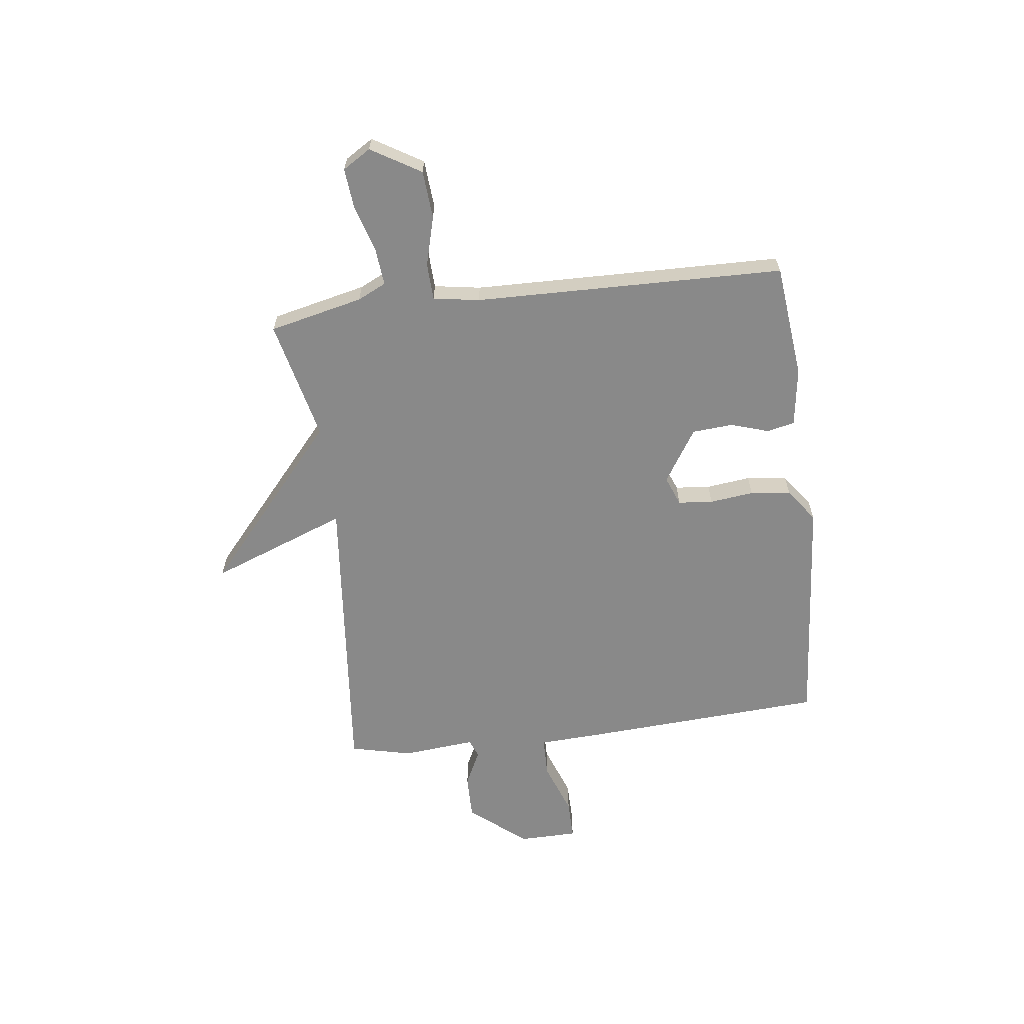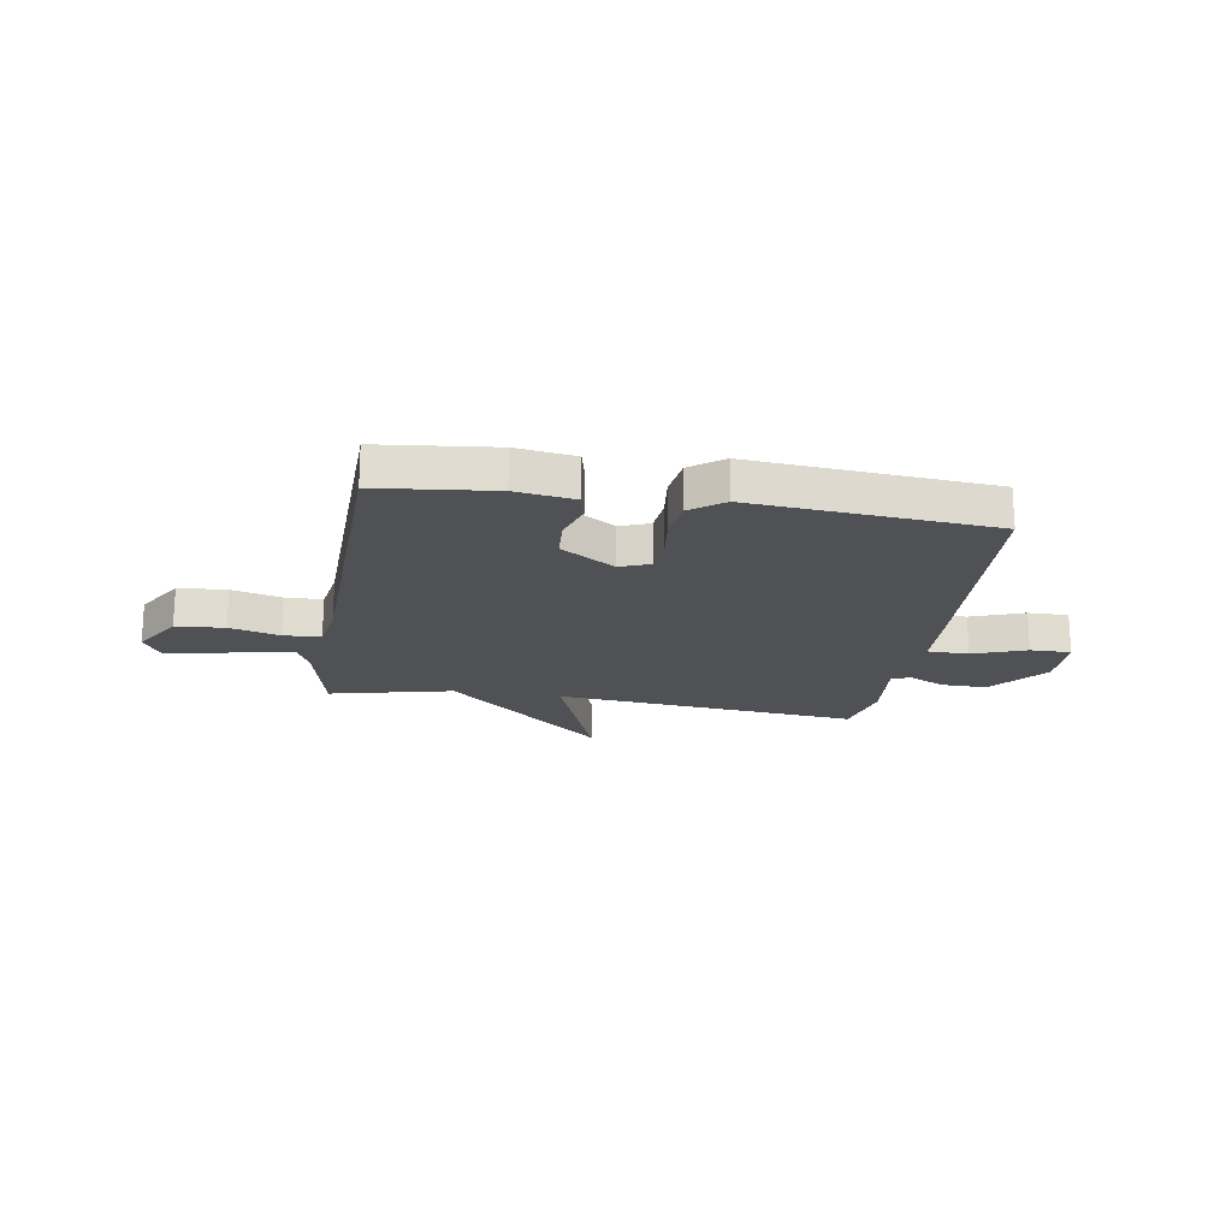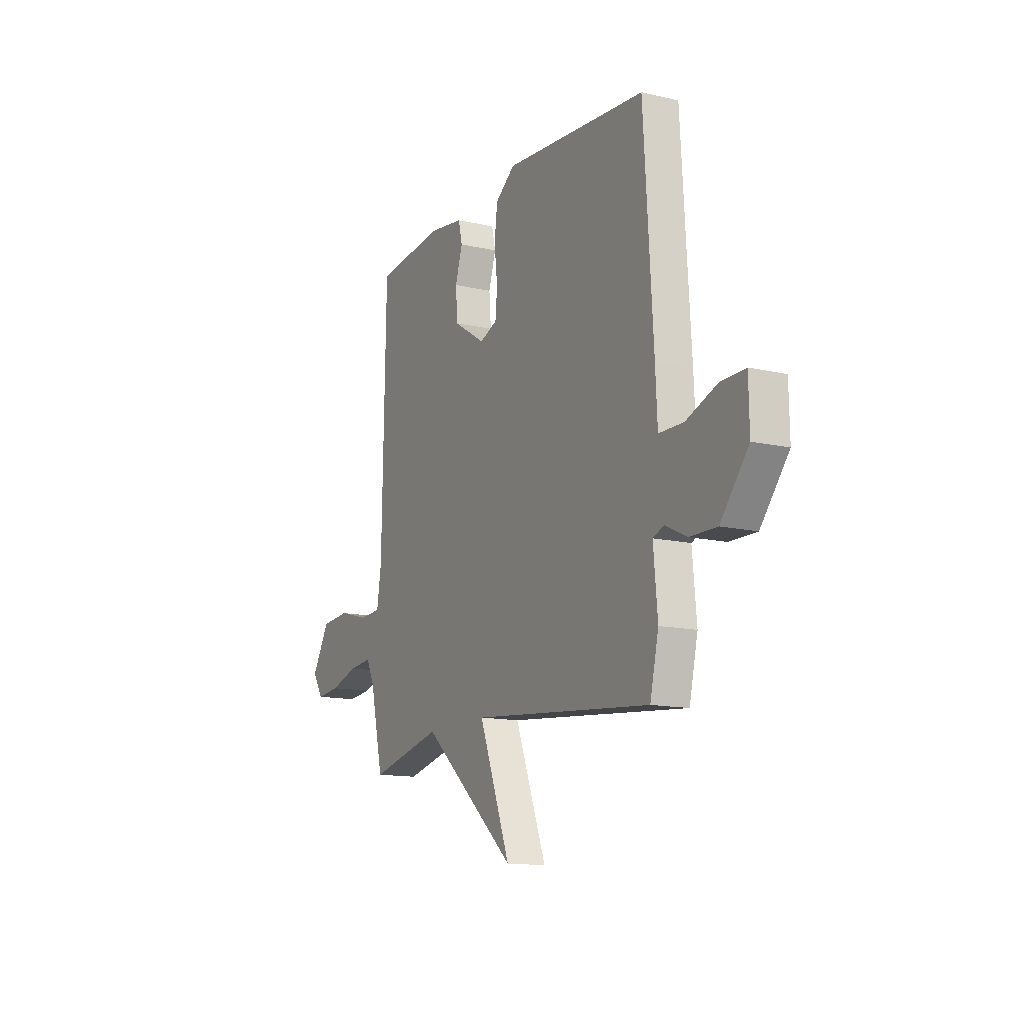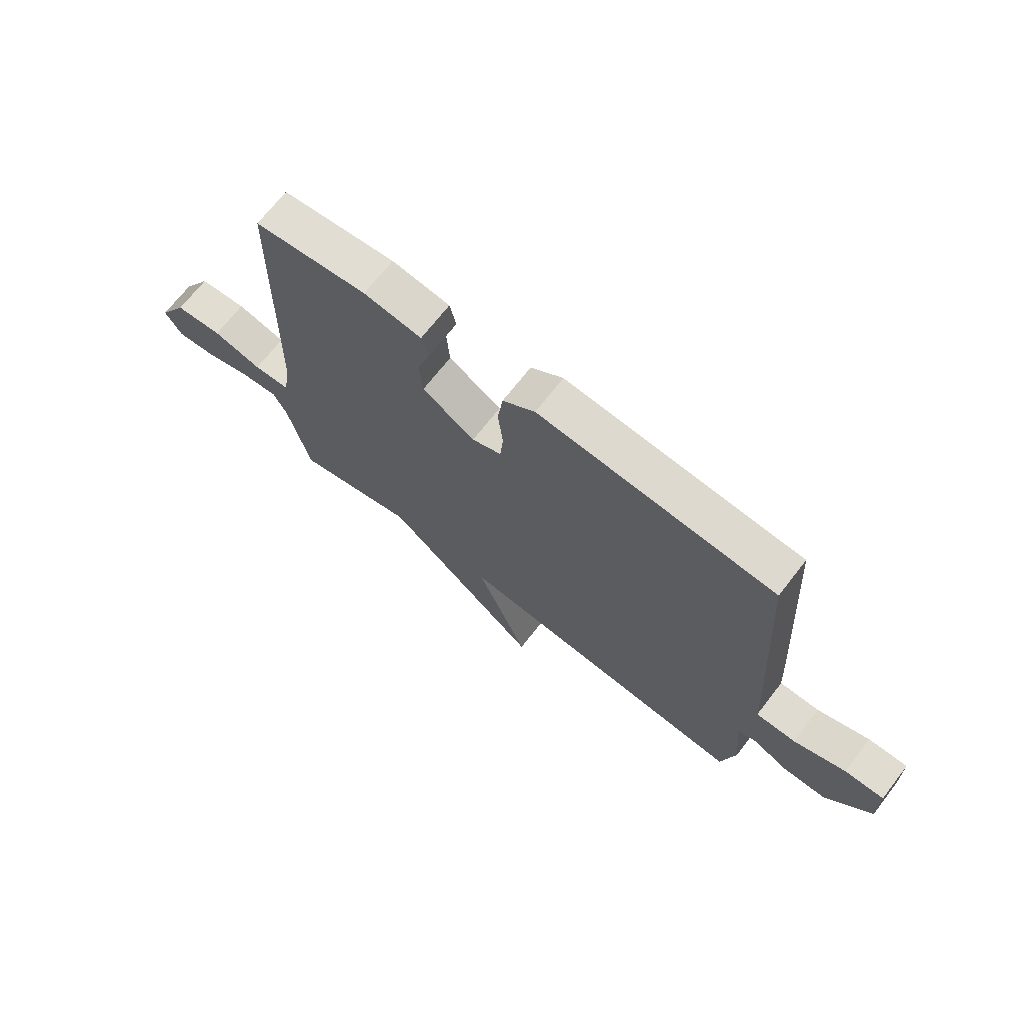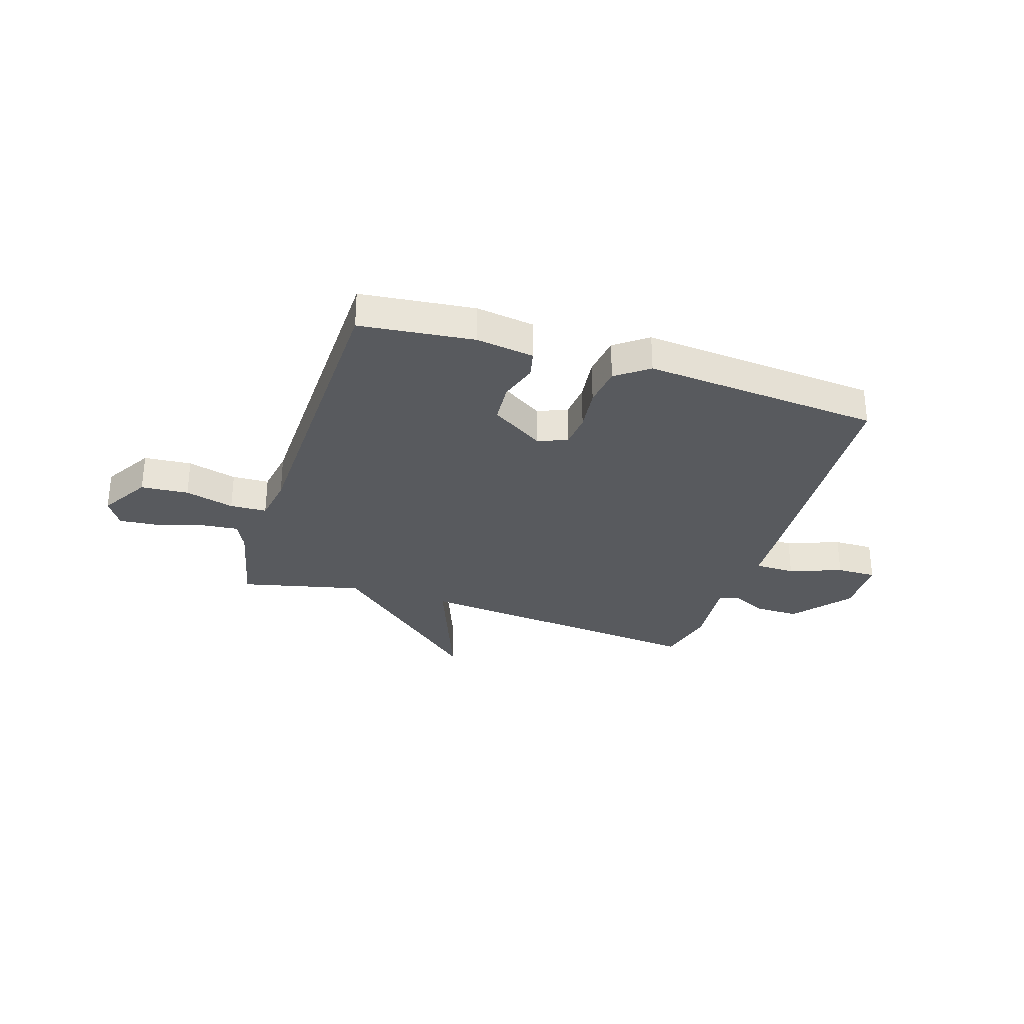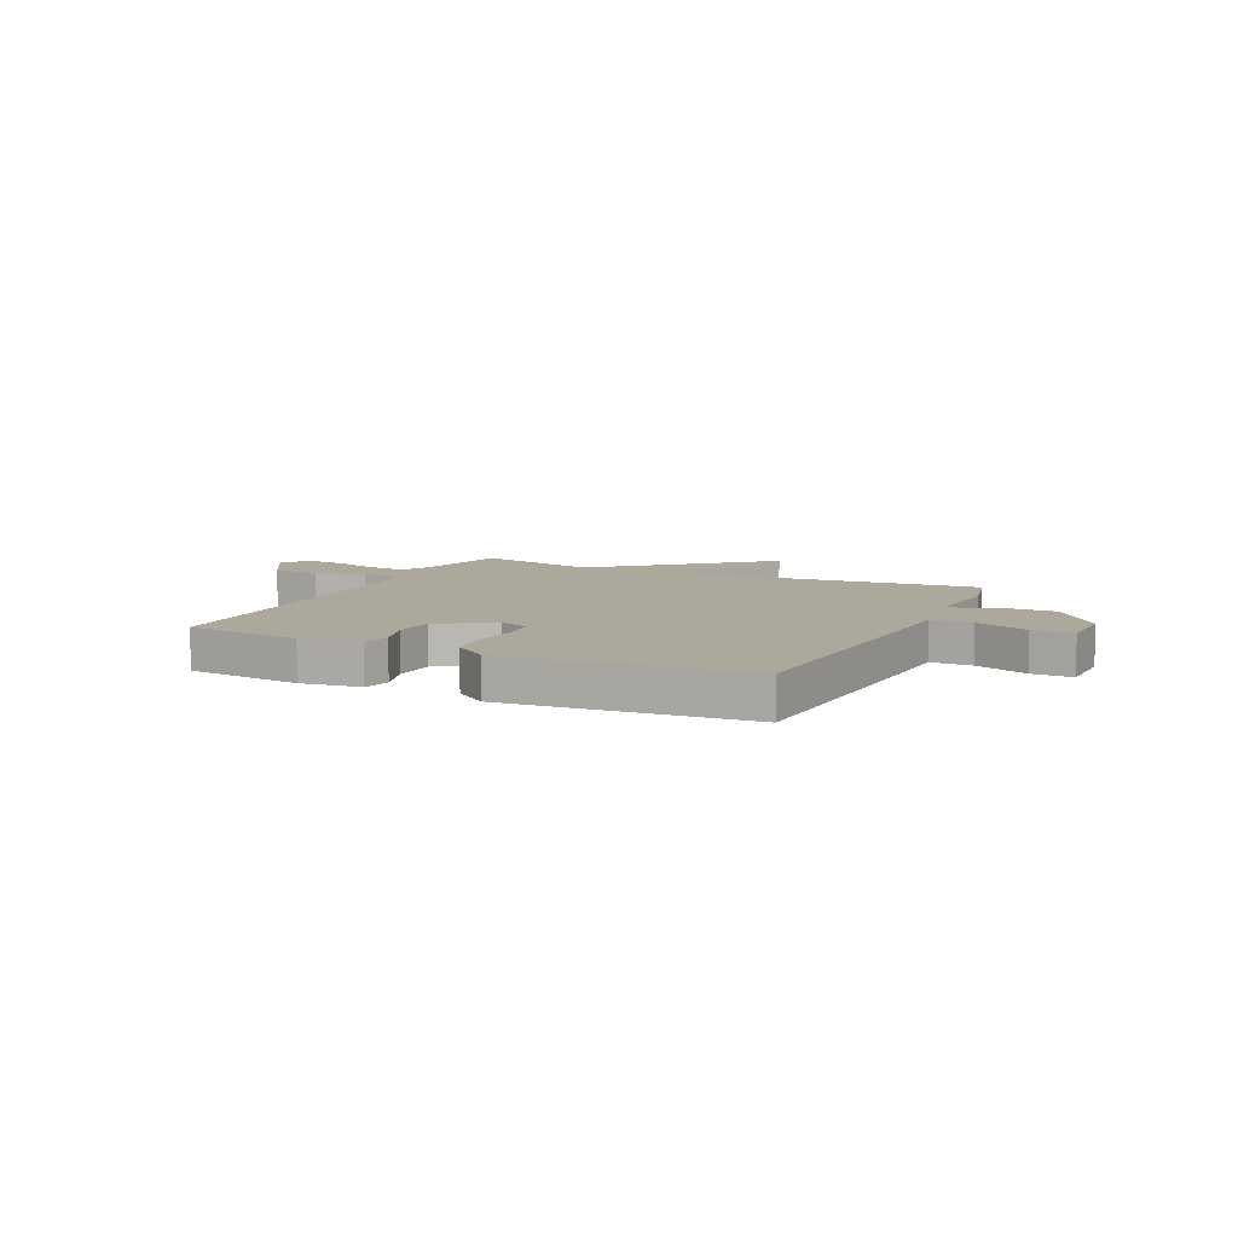
<metadata>
{"format":"obj","ext":"obj","renderer":"f3d","projection":"perspective","resolution":1024,"background":"white","views":[{"elev":-63.0,"azim":-83.0,"up":"+Y"},{"elev":-19.7,"azim":-9.3,"up":"+Y"},{"elev":-13.5,"azim":62.6,"up":"+Z"},{"elev":69.6,"azim":37.8,"up":"+Z"},{"elev":-30.8,"azim":-17.7,"up":"+Y"},{"elev":8.5,"azim":25.5,"up":"+Y"}]}
</metadata>
<code>
v -0.5 0.07 -0.5
v -0.541 0.07 -0.322
v -0.567 0.07 -0.268
v -0.639 0.07 -0.275
v -0.728 0.07 -0.302
v -0.803 0.07 -0.309
v -0.836 0.07 -0.256
v -0.78 0.07 -0.162
v -0.689 0.07 -0.155
v -0.595 0.07 -0.18
v -0.525 0.07 -0.177
v -0.511 0.07 -0.089
v -0.5 0.07 0.5
v -0.283 0.07 0.524
v -0.172 0.07 0.508
v -0.16 0.07 0.456
v -0.183 0.07 0.383
v -0.177 0.07 0.306
v -0.076 0.07 0.242
v -0.02 0.07 0.264
v -0.014 0.07 0.33
v -0.024 0.07 0.414
v -0.014 0.07 0.491
v 0.048 0.07 0.537
v 0.5 0.07 0.5
v 0.529 0.07 0.035
v 0.535 0.07 -0.082
v 0.612 0.07 -0.083
v 0.712 0.07 -0.046
v 0.788 0.07 -0.045
v 0.79 0.07 -0.157
v 0.702 0.07 -0.264
v 0.617 0.07 -0.263
v 0.549 0.07 -0.23
v 0.514 0.07 -0.244
v 0.527 0.07 -0.383
v 0.5 0.07 -0.5
v -0.07 0.07 -0.446
v 0.029 0.07 -0.705
v -0.27 0.07 -0.446
v -0.5 0 -0.5
v -0.541 0 -0.322
v -0.567 0 -0.268
v -0.639 0 -0.275
v -0.728 0 -0.302
v -0.803 0 -0.309
v -0.836 0 -0.256
v -0.78 0 -0.162
v -0.689 0 -0.155
v -0.595 0 -0.18
v -0.525 0 -0.177
v -0.511 0 -0.089
v -0.5 0 0.5
v -0.283 0 0.524
v -0.172 0 0.508
v -0.16 0 0.456
v -0.183 0 0.383
v -0.177 0 0.306
v -0.076 0 0.242
v -0.02 0 0.264
v -0.014 0 0.33
v -0.024 0 0.414
v -0.014 0 0.491
v 0.048 0 0.537
v 0.5 0 0.5
v 0.529 0 0.035
v 0.535 0 -0.082
v 0.612 0 -0.083
v 0.712 0 -0.046
v 0.788 0 -0.045
v 0.79 0 -0.157
v 0.702 0 -0.264
v 0.617 0 -0.263
v 0.549 0 -0.23
v 0.514 0 -0.244
v 0.527 0 -0.383
v 0.5 0 -0.5
v -0.07 0 -0.446
v 0.029 0 -0.705
v -0.27 0 -0.446
f 38 39 40
f 35 36 37 38
f 34 35 38 40
f 32 33 34
f 31 32 34
f 30 31 34
f 29 30 34
f 28 29 34
f 40 1 2
f 34 40 2
f 28 34 2
f 27 28 2
f 25 26 27
f 24 25 27
f 23 24 27
f 22 23 27
f 21 22 27
f 20 21 27
f 27 2 3
f 20 27 3
f 19 20 3
f 15 16 17
f 14 15 17
f 13 14 17
f 12 13 17
f 11 12 17 18
f 8 9 10
f 7 8 10
f 6 7 10
f 5 6 10
f 4 5 10
f 4 10 11
f 3 4 11
f 3 11 18 19
f 80 79 78
f 78 77 76 75
f 80 78 75 74
f 74 73 72
f 74 72 71
f 74 71 70
f 74 70 69
f 74 69 68
f 42 41 80
f 42 80 74
f 42 74 68
f 42 68 67
f 67 66 65
f 67 65 64
f 67 64 63
f 67 63 62
f 67 62 61
f 67 61 60
f 43 42 67
f 43 67 60
f 43 60 59
f 57 56 55
f 57 55 54
f 57 54 53
f 57 53 52
f 58 57 52 51
f 50 49 48
f 50 48 47
f 50 47 46
f 50 46 45
f 50 45 44
f 51 50 44
f 51 44 43
f 59 58 51 43
f 1 41 42 2
f 2 42 43 3
f 3 43 44 4
f 4 44 45 5
f 5 45 46 6
f 6 46 47 7
f 7 47 48 8
f 8 48 49 9
f 9 49 50 10
f 10 50 51 11
f 11 51 52 12
f 12 52 53 13
f 13 53 54 14
f 14 54 55 15
f 15 55 56 16
f 16 56 57 17
f 17 57 58 18
f 18 58 59 19
f 19 59 60 20
f 20 60 61 21
f 21 61 62 22
f 22 62 63 23
f 23 63 64 24
f 24 64 65 25
f 25 65 66 26
f 26 66 67 27
f 27 67 68 28
f 28 68 69 29
f 29 69 70 30
f 30 70 71 31
f 31 71 72 32
f 32 72 73 33
f 33 73 74 34
f 34 74 75 35
f 35 75 76 36
f 36 76 77 37
f 37 77 78 38
f 38 78 79 39
f 39 79 80 40
f 40 80 41 1

</code>
